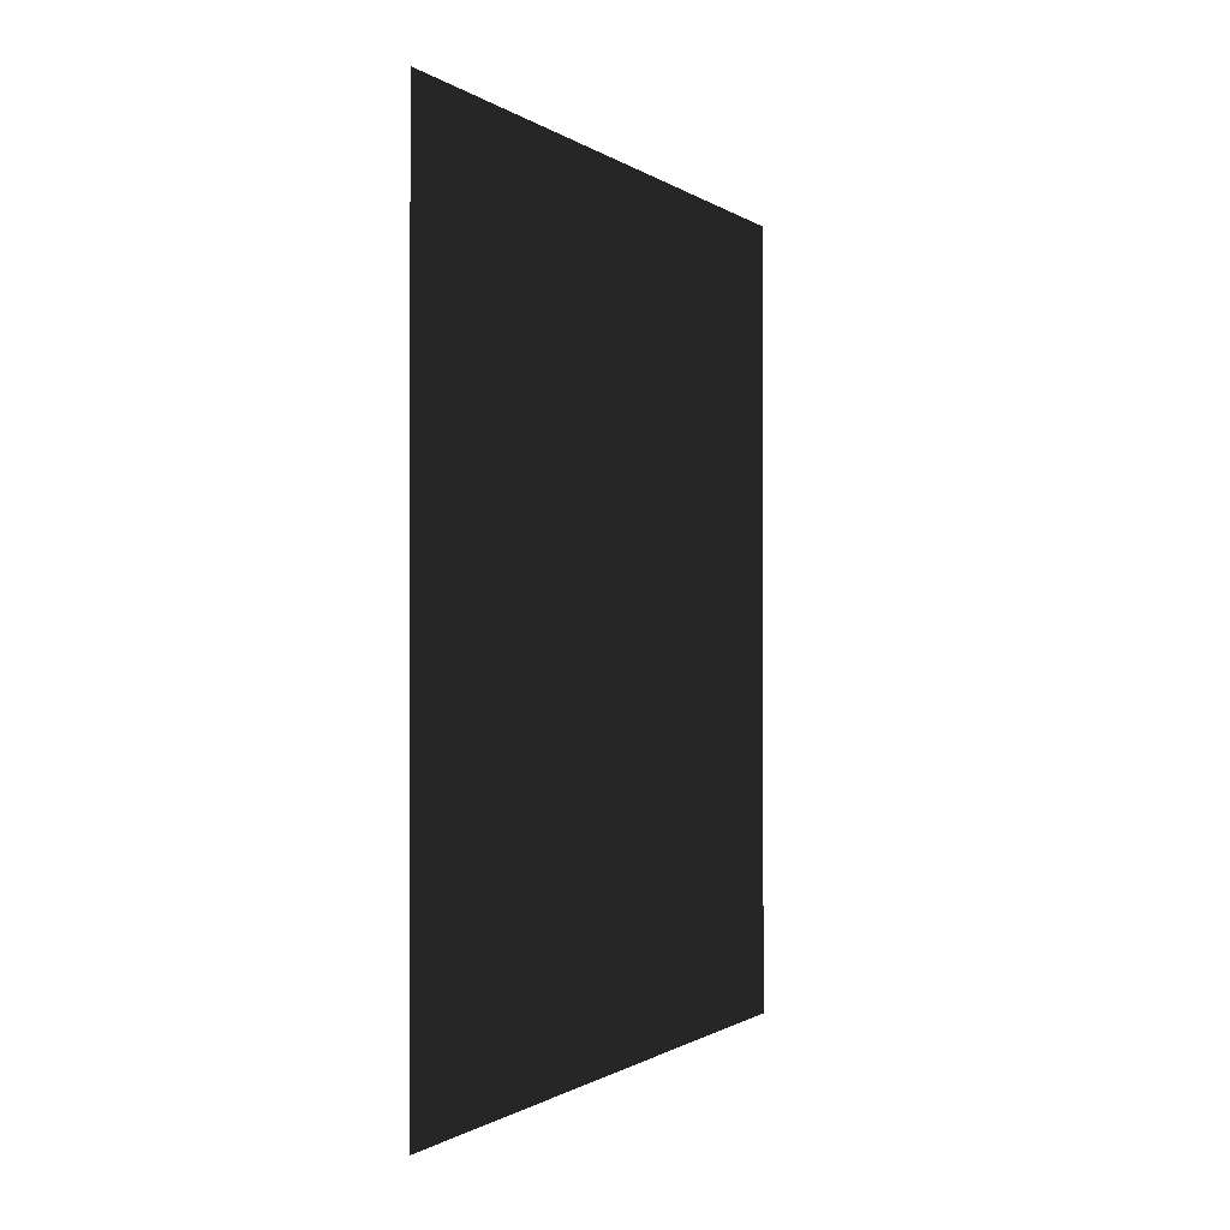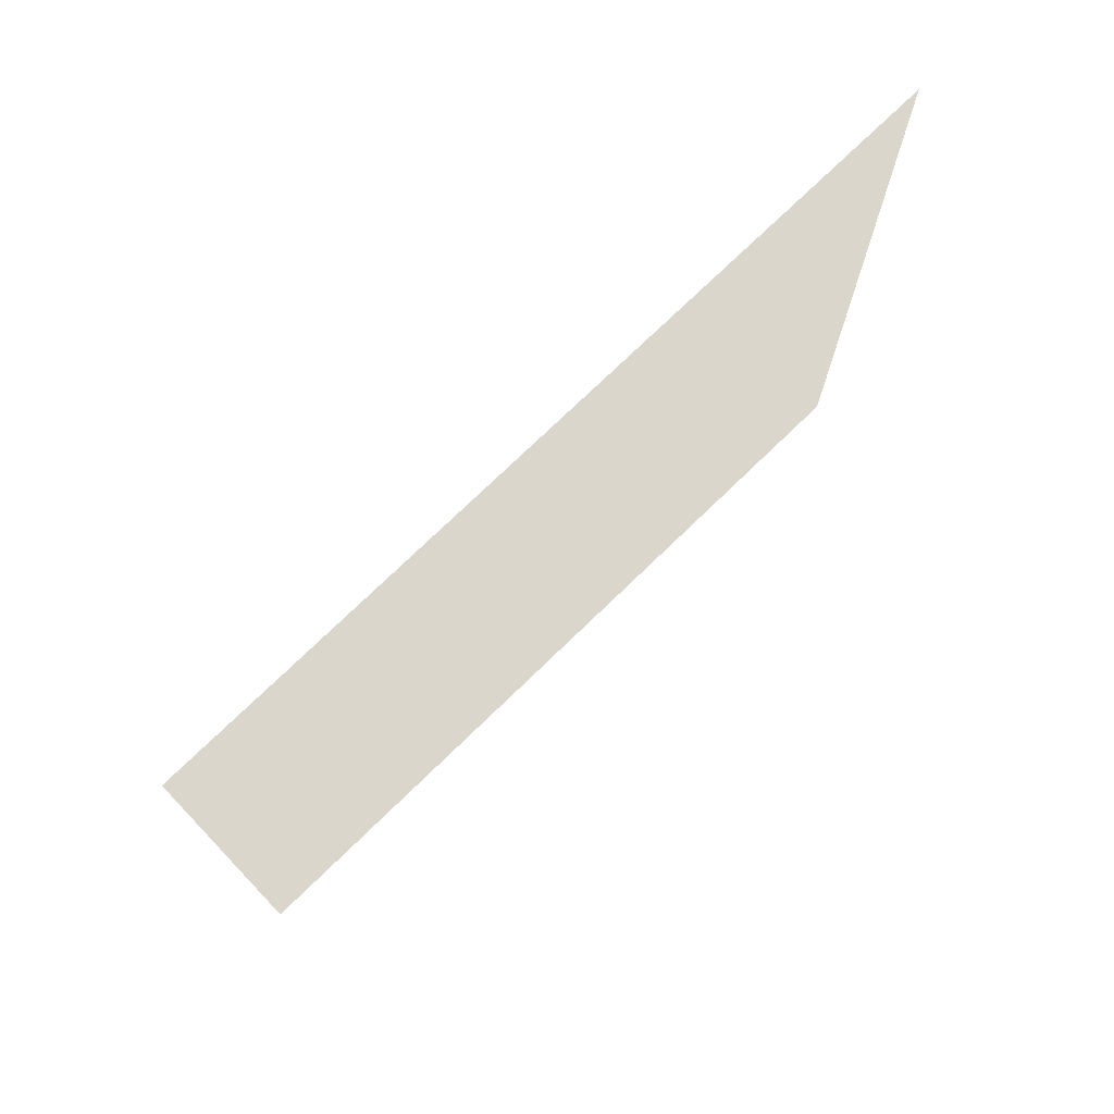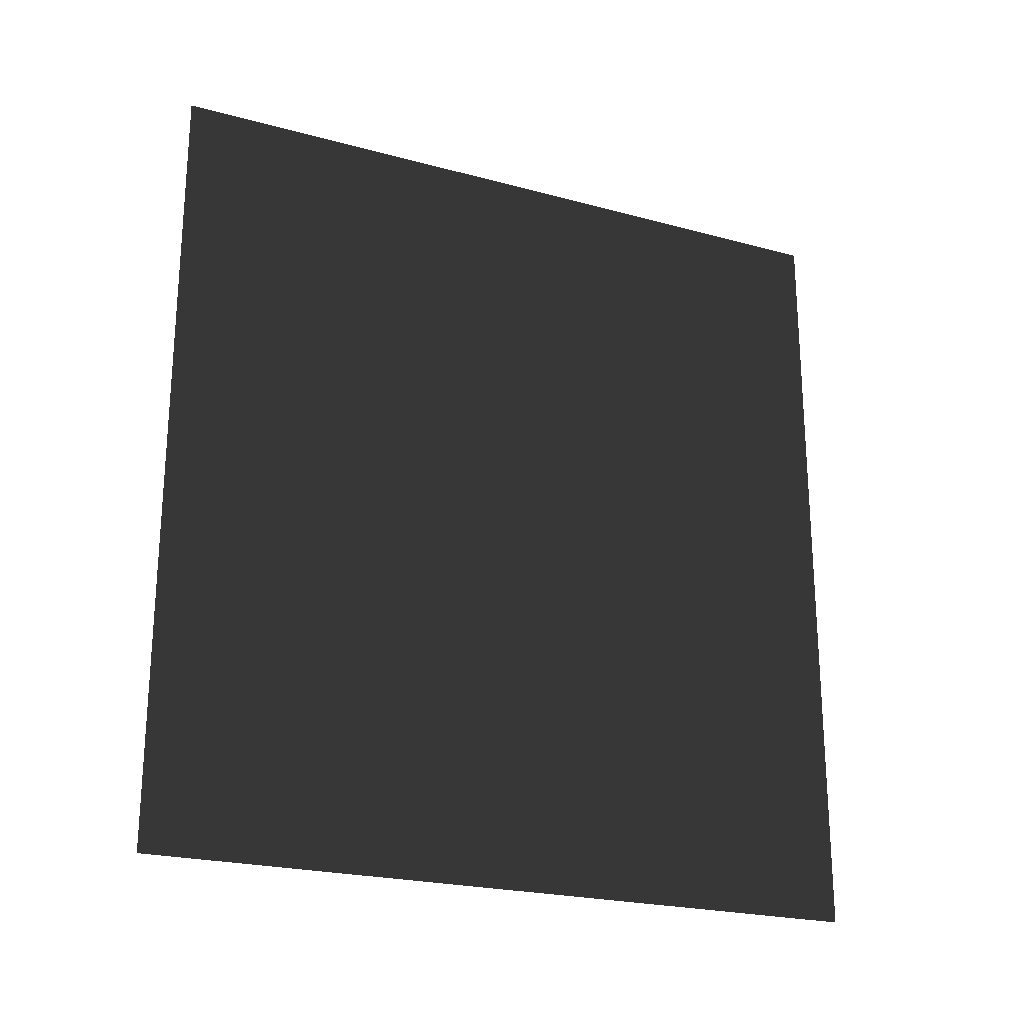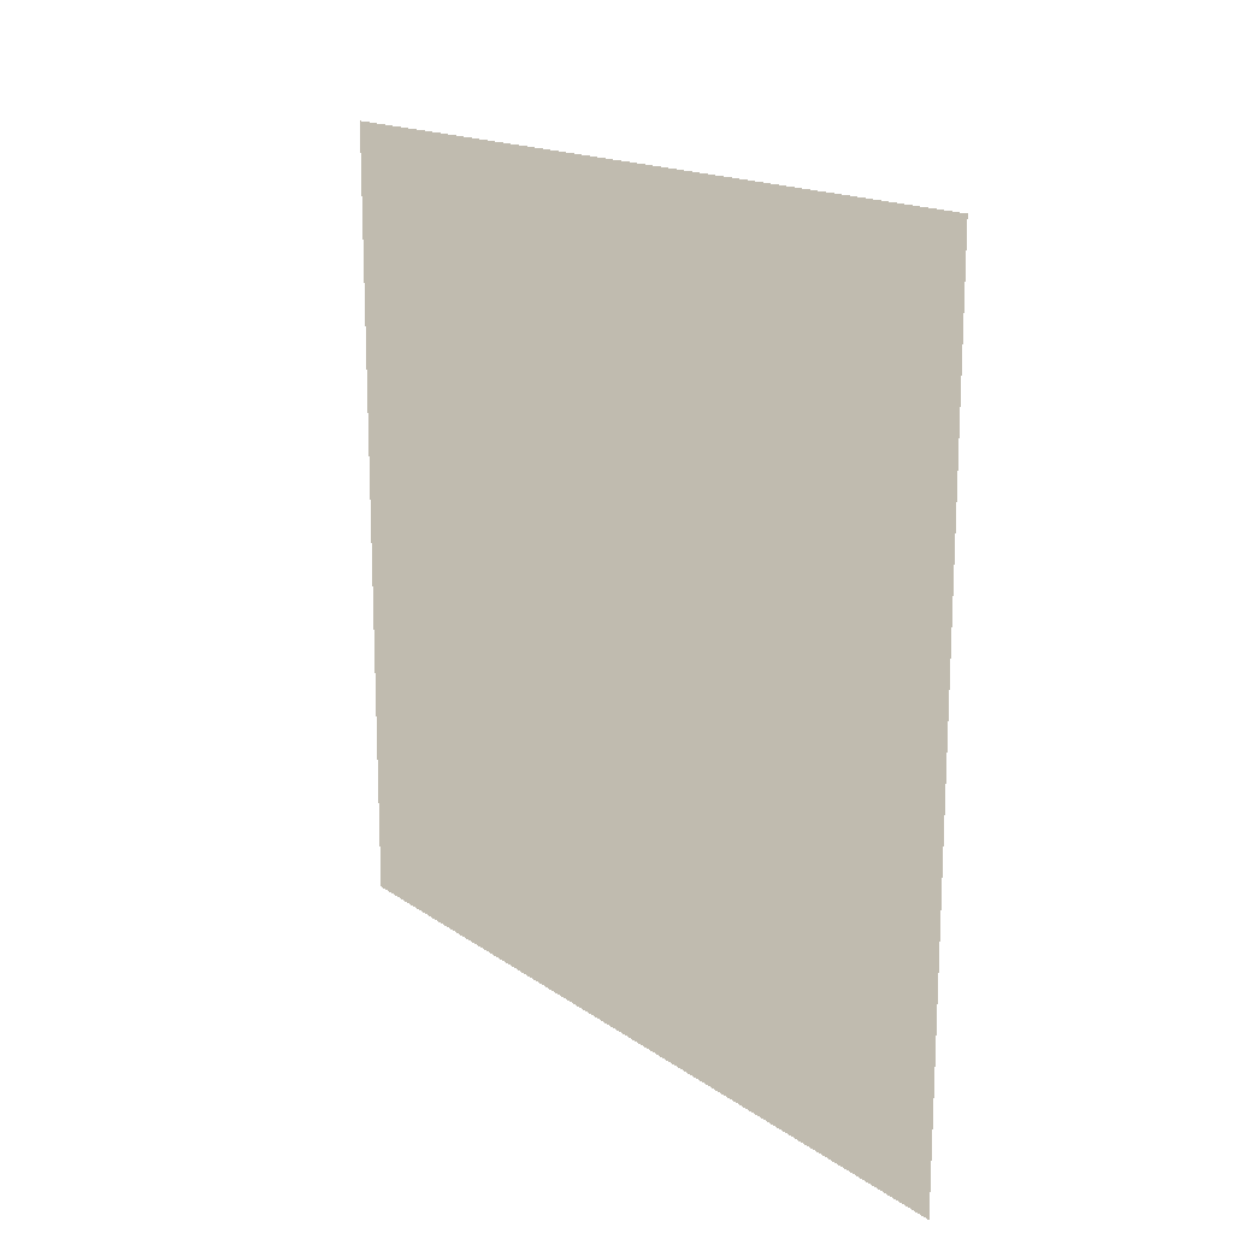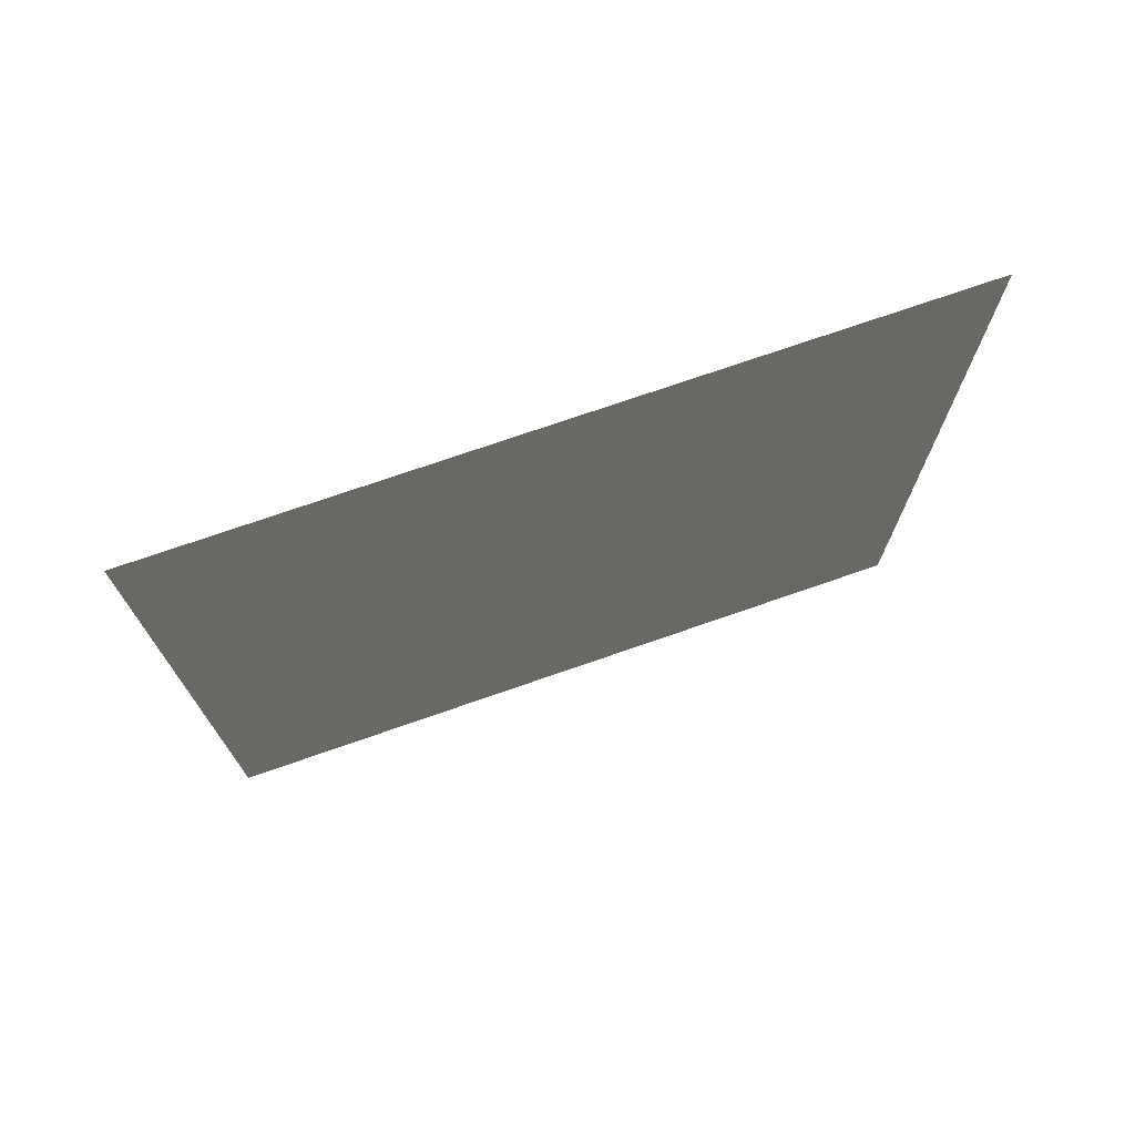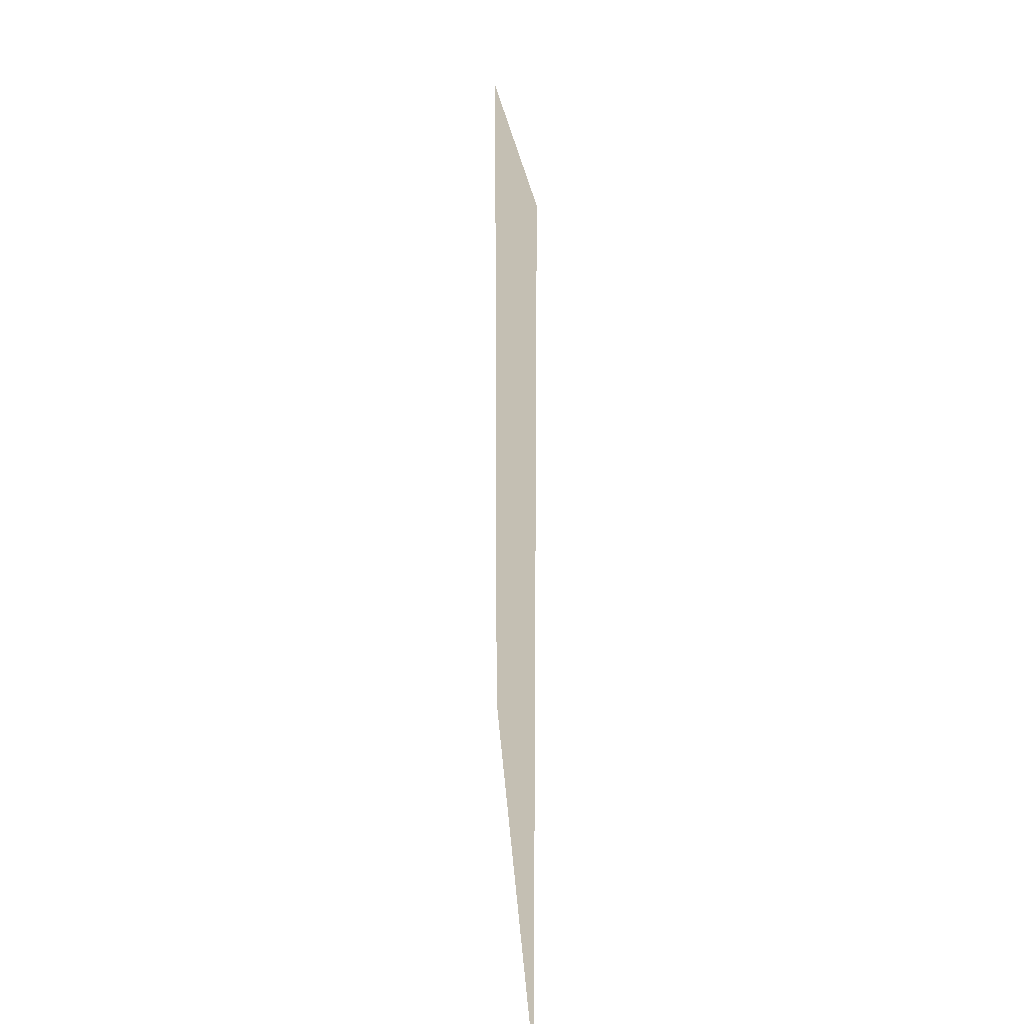
<metadata>
{"format":"obj","ext":"obj","renderer":"f3d","projection":"perspective","resolution":1024,"background":"white","views":[{"elev":-0.7,"azim":23.8,"up":"+Y"},{"elev":74.1,"azim":-134.2,"up":"+Z"},{"elev":-22.8,"azim":-114.9,"up":"+Y"},{"elev":16.3,"azim":-35.6,"up":"+Z"},{"elev":73.3,"azim":-109.2,"up":"+Y"},{"elev":17.8,"azim":-2.7,"up":"+Z"}]}
</metadata>
<code>
v 9.682e-06 3 6.262e-06
v 1.037e-05 -4.17e-07 2.8
v 1.037e-05 3 2.8
v 9.682e-06 5.661e-08 6.393e-06
g wall01_interior_10811_1281
f 1 3 2
f 2 4 1

</code>
